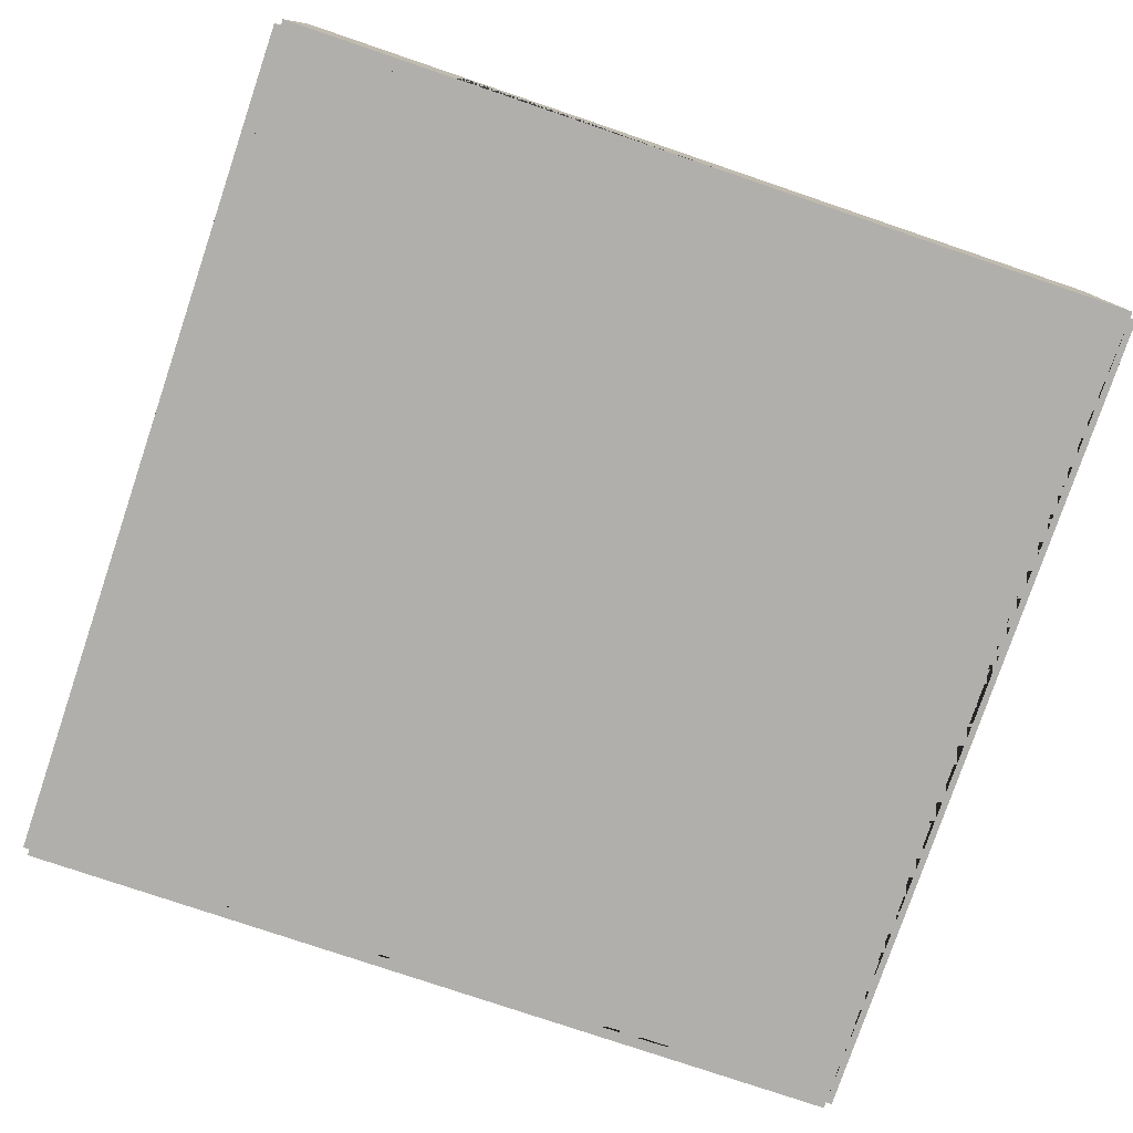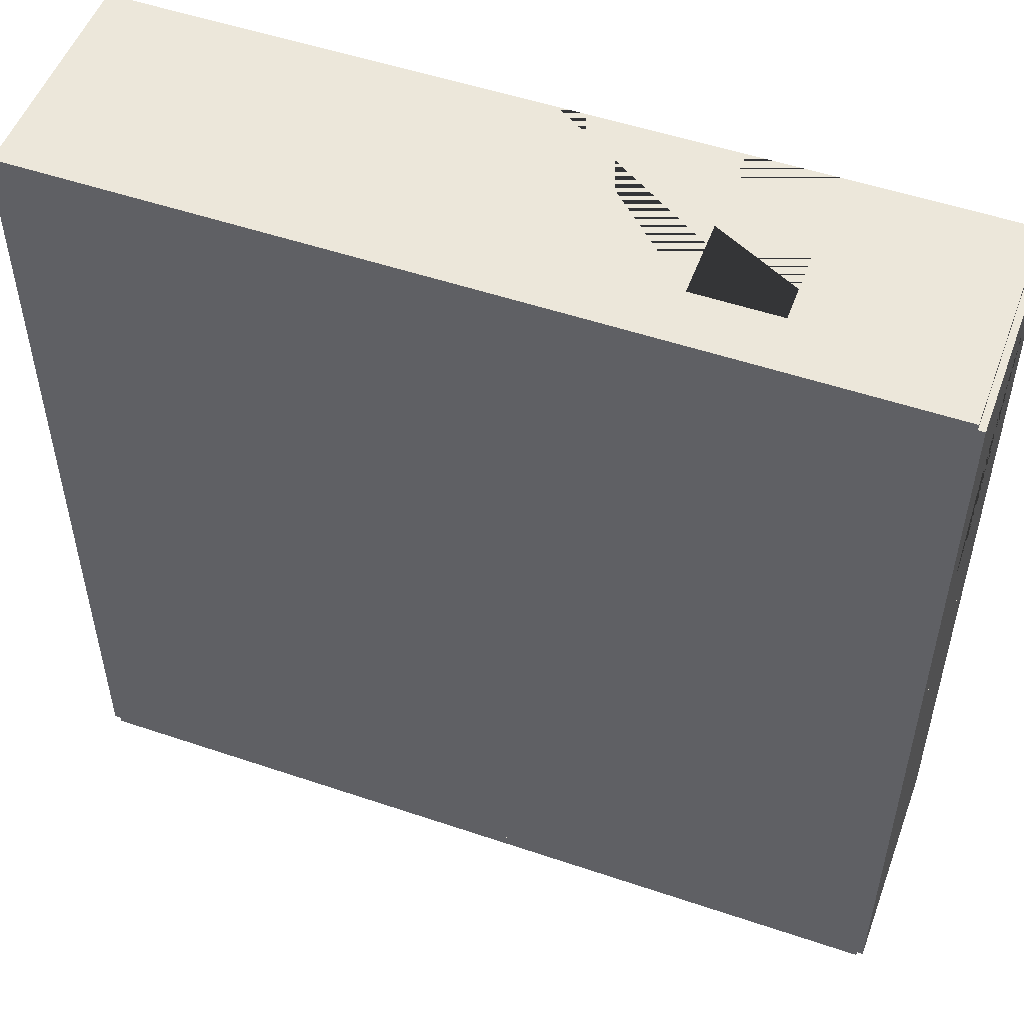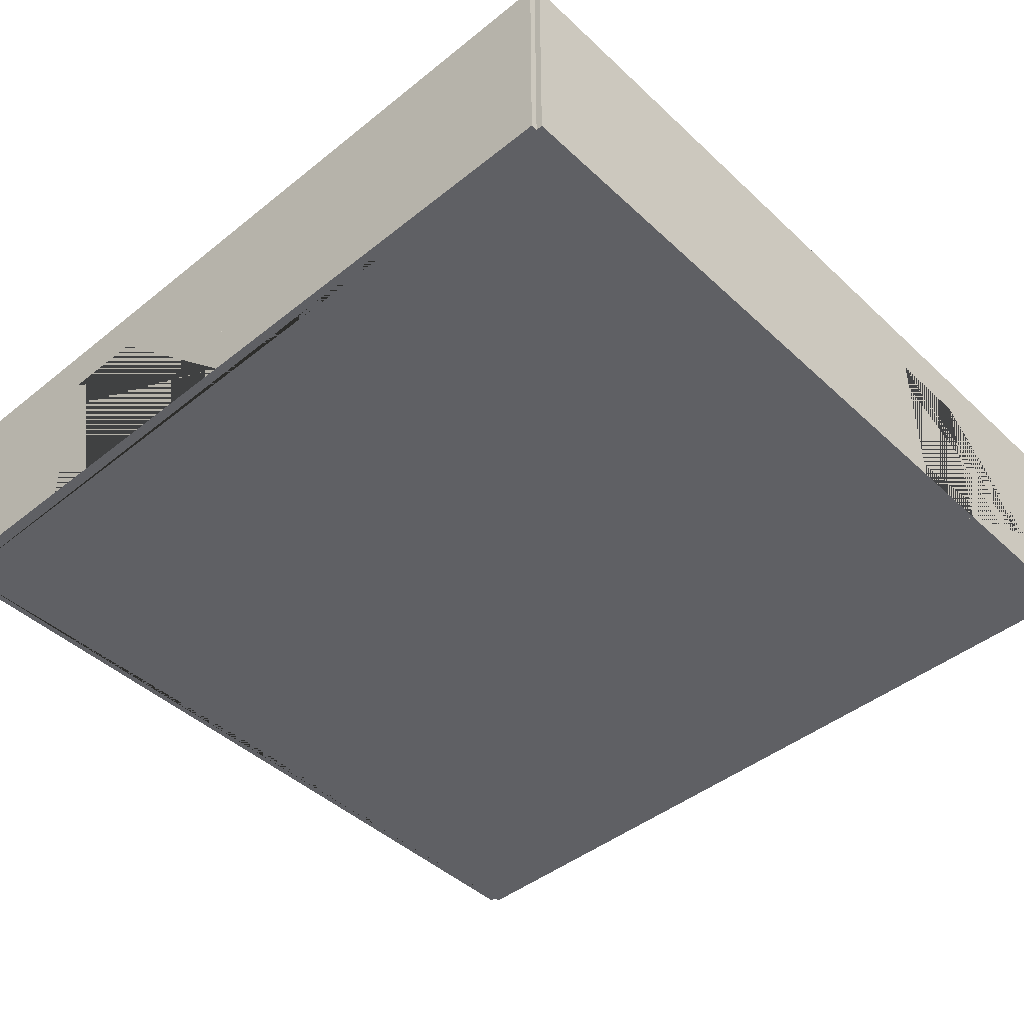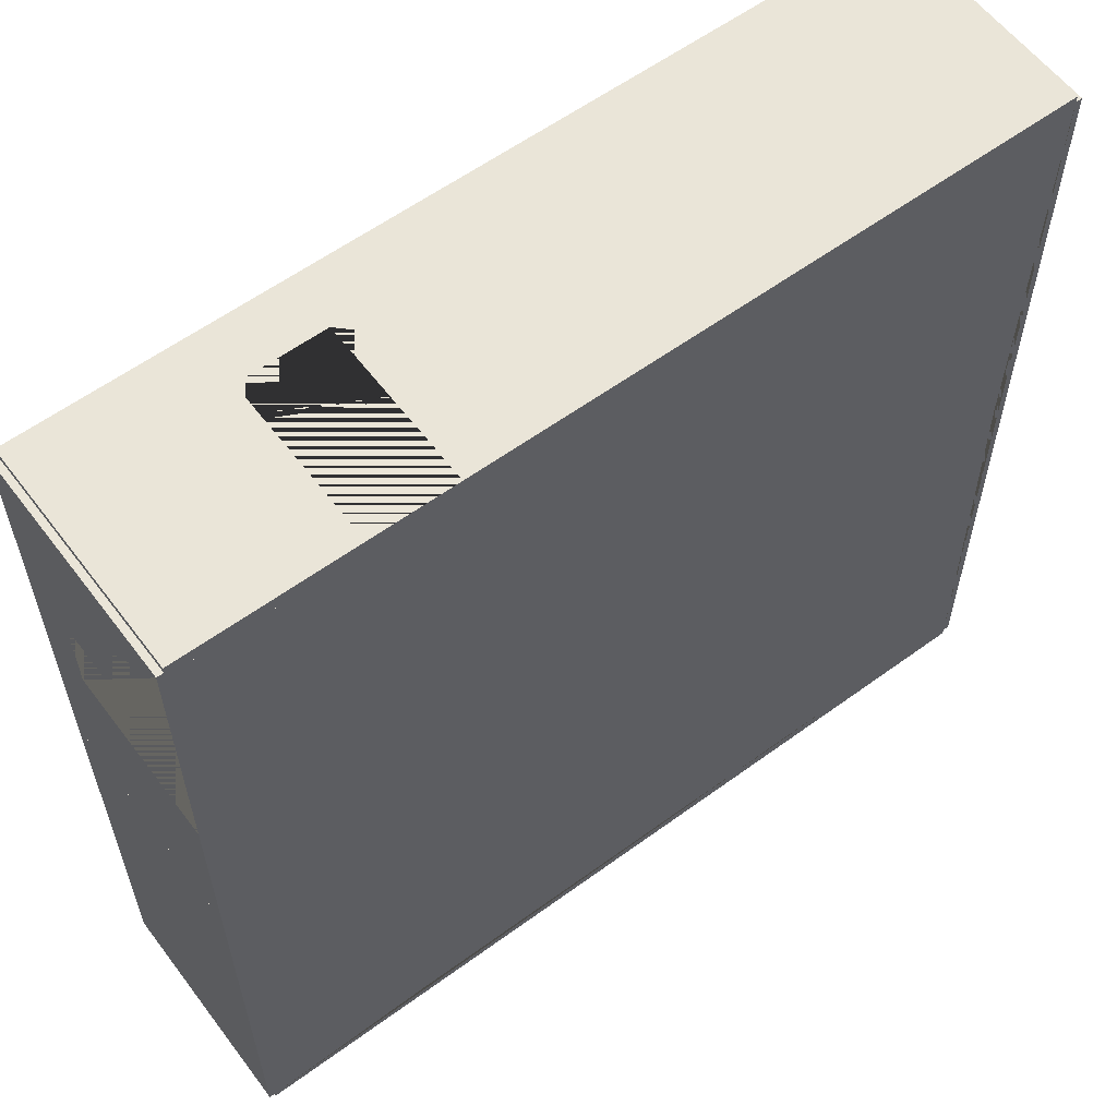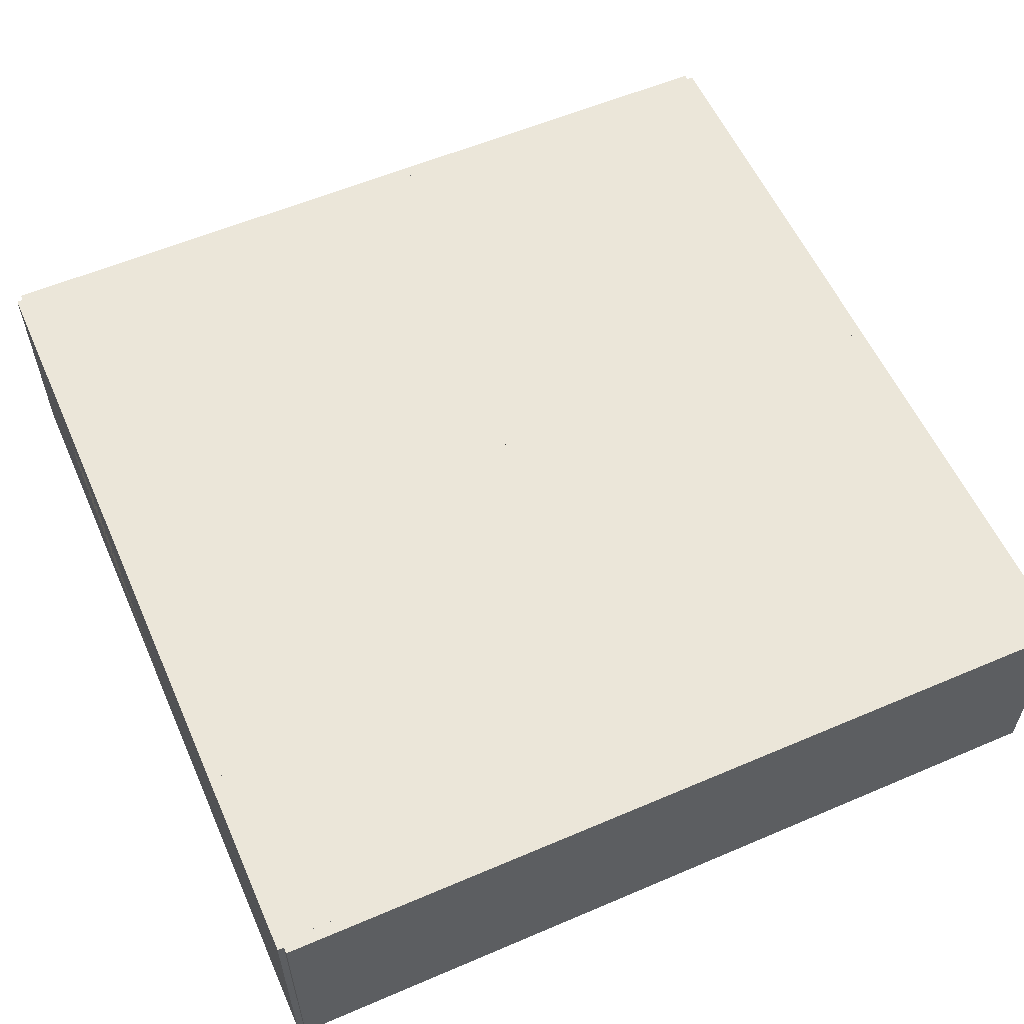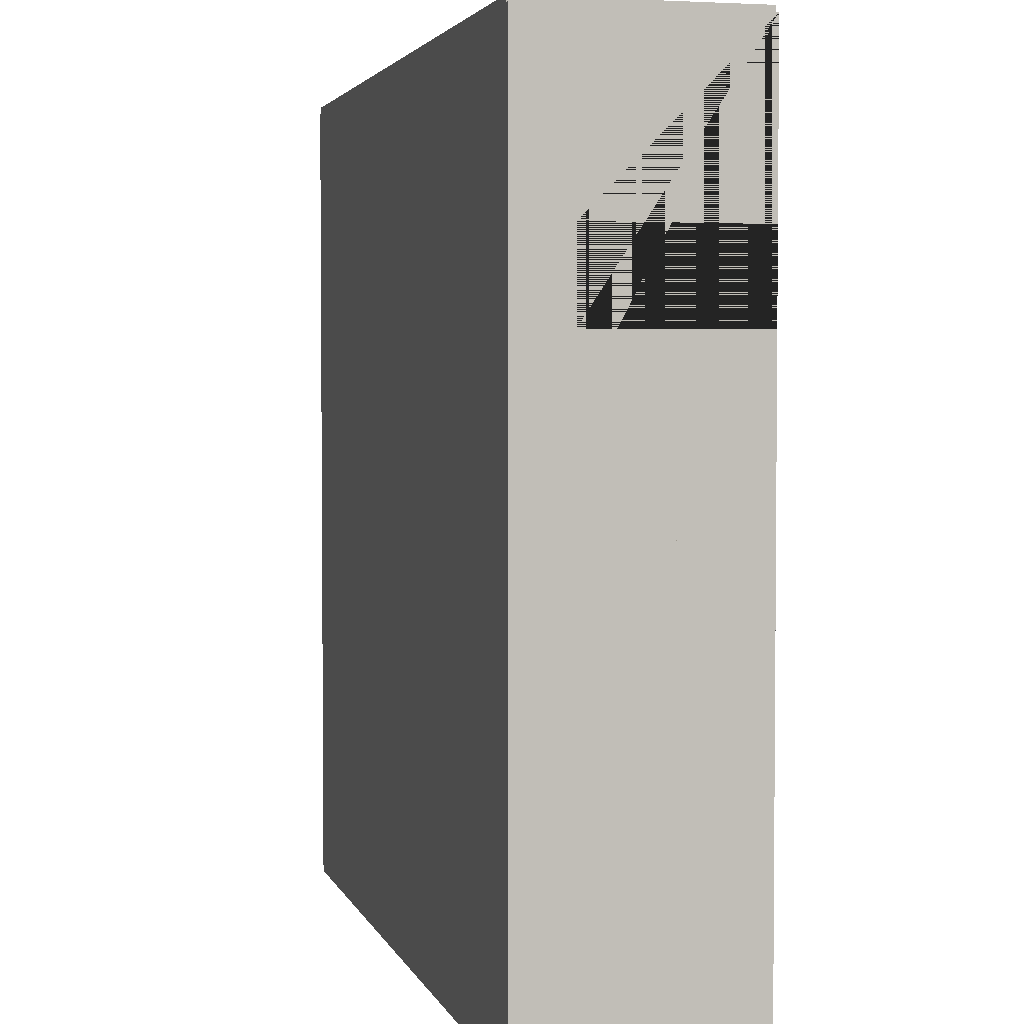
<metadata>
{"format":"obj","ext":"obj","renderer":"f3d","projection":"perspective","resolution":1024,"background":"white","views":[{"elev":-78.1,"azim":-18.7,"up":"+Y"},{"elev":52.0,"azim":-159.9,"up":"+Z"},{"elev":-44.7,"azim":-137.1,"up":"+Y"},{"elev":59.2,"azim":-36.9,"up":"+Z"},{"elev":57.6,"azim":66.1,"up":"+Y"},{"elev":3.2,"azim":-104.2,"up":"+Z"}]}
</metadata>
<code>
o Left_Doubles_Room_Left_2_Way_Right
v -9.001 -2.45 1.318
v -9.001 2.85 1.318
v -9.301 -2.45 1.318
v -9.301 2.85 1.318
v -9.001 -2.45 -8.682
v -9.001 2.85 -8.682
v -9.301 -2.45 -8.682
v -9.301 2.85 -8.682
v -9.151 -2.45 11.47
v -9.151 2.85 11.47
v -9.151 -2.45 11.17
v -9.151 2.85 11.17
v 0.8491 -2.45 11.47
v 0.8491 2.85 11.47
v 0.8491 -2.45 11.17
v 0.8491 2.85 11.17
v -3.151 -2.45 11.17
v -5.151 -2.45 11.17
v -5.151 -2.45 11.47
v -3.151 -2.45 11.47
v -3.151 1.525 11.47
v -5.151 1.525 11.47
v -5.151 1.525 11.17
v -3.151 1.525 11.17
v 0.8488 -2.45 11.47
v 0.8488 2.85 11.47
v 0.8488 -2.45 11.17
v 0.8488 2.85 11.17
v 10.85 -2.45 11.47
v 10.85 2.85 11.47
v 10.85 -2.45 11.17
v 10.85 2.85 11.17
v 0.8488 -2.45 -8.532
v 0.8488 2.85 -8.532
v 0.8488 -2.45 -8.832
v 0.8488 2.85 -8.832
v 10.85 -2.45 -8.532
v 10.85 2.85 -8.532
v 10.85 -2.45 -8.832
v 10.85 2.85 -8.832
v 11 -2.45 1.318
v 11 2.85 1.318
v 10.7 -2.45 1.318
v 10.7 2.85 1.318
v 11 -2.45 -8.682
v 11 2.85 -8.682
v 10.7 -2.45 -8.682
v 10.7 2.85 -8.682
v 11 -2.45 11.32
v 11 2.85 11.32
v 10.7 -2.45 11.32
v 10.7 2.85 11.32
v 11 -2.45 1.318
v 11 2.85 1.318
v 10.7 -2.45 1.318
v 10.7 2.85 1.318
v -9.001 -2.45 11.32
v -9.001 2.85 11.32
v -9.301 -2.45 11.32
v -9.301 2.85 11.32
v -9.001 -2.45 1.318
v -9.001 2.85 1.318
v -9.301 -2.45 1.318
v -9.301 2.85 1.318
v -9.301 -2.45 5.318
v -9.301 -2.45 7.318
v -9.001 -2.45 7.318
v -9.001 -2.45 5.318
v -9.001 1.525 5.318
v -9.001 1.525 7.318
v -9.301 1.525 7.318
v -9.301 1.525 5.318
v -9.151 -2.45 -8.532
v -9.151 2.85 -8.532
v -9.151 -2.45 -8.832
v -9.151 2.85 -8.832
v 0.8491 -2.45 -8.532
v 0.8491 2.85 -8.532
v 0.8491 -2.45 -8.832
v 0.8491 2.85 -8.832
v -5.151 -2.45 -8.532
v -3.151 -2.45 -8.532
v 0.8491 -2.45 -8.532
v 0.8491 2.85 -8.532
v 0.8491 -2.45 -8.832
v 0.8491 2.85 -8.832
v 10.85 -2.45 -8.532
v 10.85 2.85 -8.532
v 10.85 -2.45 -8.832
v 10.85 2.85 -8.832
v 6.849 -2.45 -8.832
v 4.849 -2.45 -8.832
v 4.849 -2.45 -8.532
v 6.849 -2.45 -8.532
v 6.849 1.525 -8.532
v 4.849 1.525 -8.532
v 4.849 1.525 -8.832
v 6.849 1.525 -8.832
v -9.151 -2.45 -8.532
v -9.151 2.85 -8.532
v -9.151 -2.45 -8.832
v -9.151 2.85 -8.832
v 0.8488 -2.45 -8.532
v 0.8488 2.85 -8.532
v 0.8488 -2.45 -8.832
v 0.8488 2.85 -8.832
f 8 4 2 6
f 3 7 5 1
f 6 2 1 5
f 7 8 6 5
f 4 8 7 3
f 1 2 4 3
f 11 18 19 9
f 16 12 10 14
f 17 15 13 20
f 18 17 20 19
f 13 14 10 9 19 22 21 20
f 11 12 16 15 17 24 23 18
f 18 23 22 19
f 17 20 21 24
f 15 16 14 13
f 9 10 12 11
f 23 24 21 22
f 32 28 26 30
f 27 31 29 25
f 30 26 25 29
f 31 32 30 29
f 28 32 31 27
f 25 26 28 27
f 48 44 42 46
f 43 47 45 41
f 46 42 41 45
f 47 48 46 45
f 44 48 47 43
f 41 42 44 43
f 56 52 50 54
f 51 55 53 49
f 54 50 49 53
f 55 56 54 53
f 52 56 55 51
f 49 50 52 51
f 59 66 67 57
f 64 60 58 62
f 65 63 61 68
f 66 65 68 67
f 61 62 58 57 67 70 69 68
f 59 60 64 63 65 72 71 66
f 66 71 70 67
f 65 68 69 72
f 63 64 62 61
f 57 58 60 59
f 71 72 69 70
f 56 32 52 16 28 58 12 2 62 74 6 34 78 48 38 44
f 37 43 55 31 51 15 27 17 18 57 11 67 68 1 61 73 5 81 82 33 77 47
f 85 92 93 83
f 90 86 84 88
f 91 89 87 94
f 92 91 94 93
f 87 88 84 83 93 96 95 94
f 85 86 90 89 91 98 97 92
f 92 97 96 93
f 91 94 95 98
f 89 90 88 87
f 83 84 86 85
f 97 98 95 96
f 106 102 100 104
f 101 105 103 99
f 104 100 99 103
f 105 106 104 103
f 102 106 105 101
f 99 100 102 101
l 33 35
l 34 36
l 37 39
l 38 40
l 73 75
l 74 76
l 77 79
l 78 80
l 73 81
l 77 82
l 74 78
l 73 74
l 77 78
l 6 16
l 1 15
l 5 11

</code>
